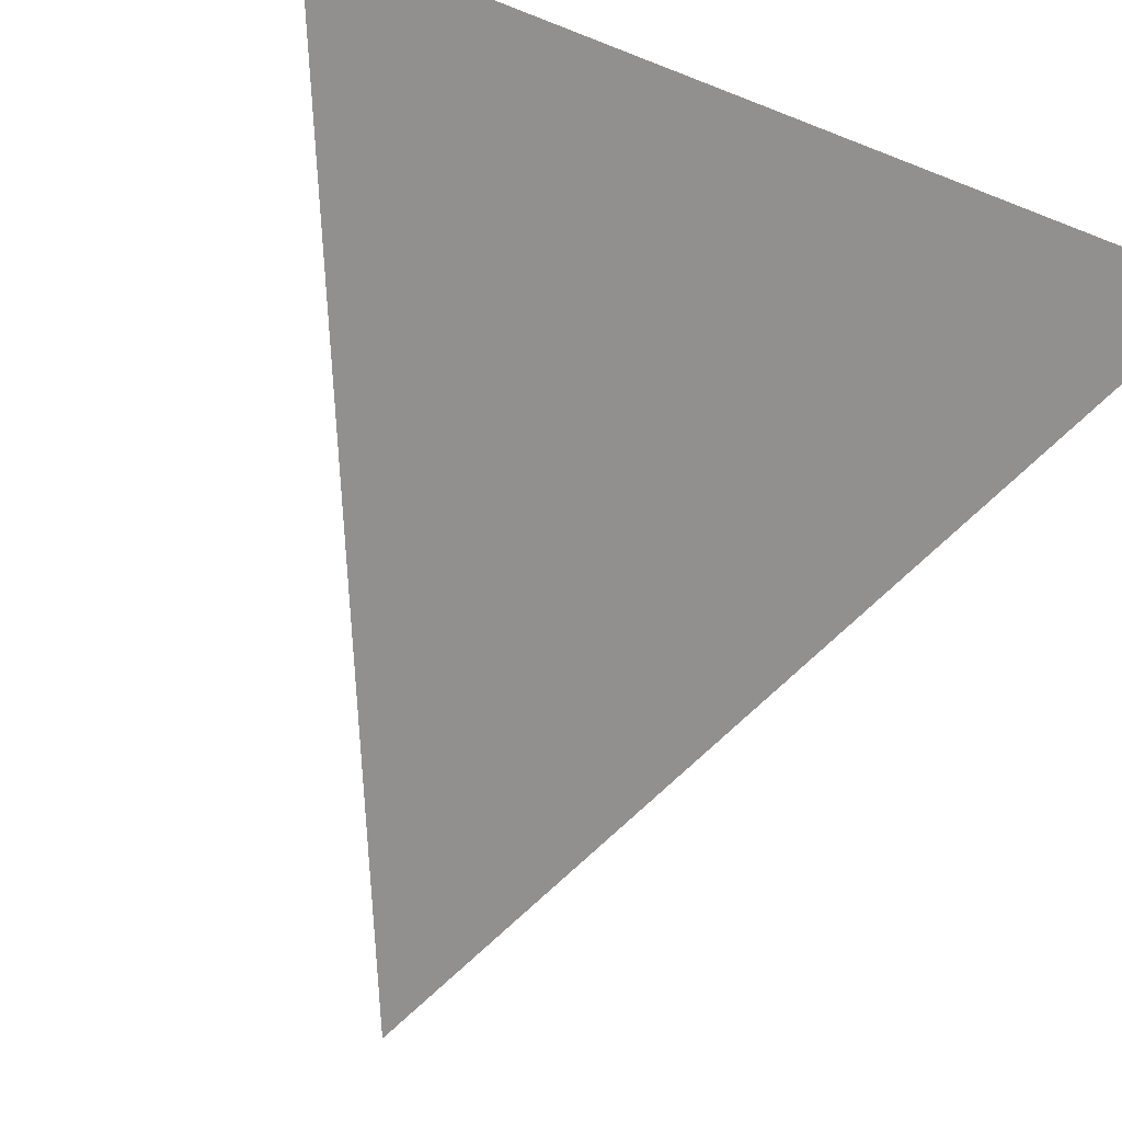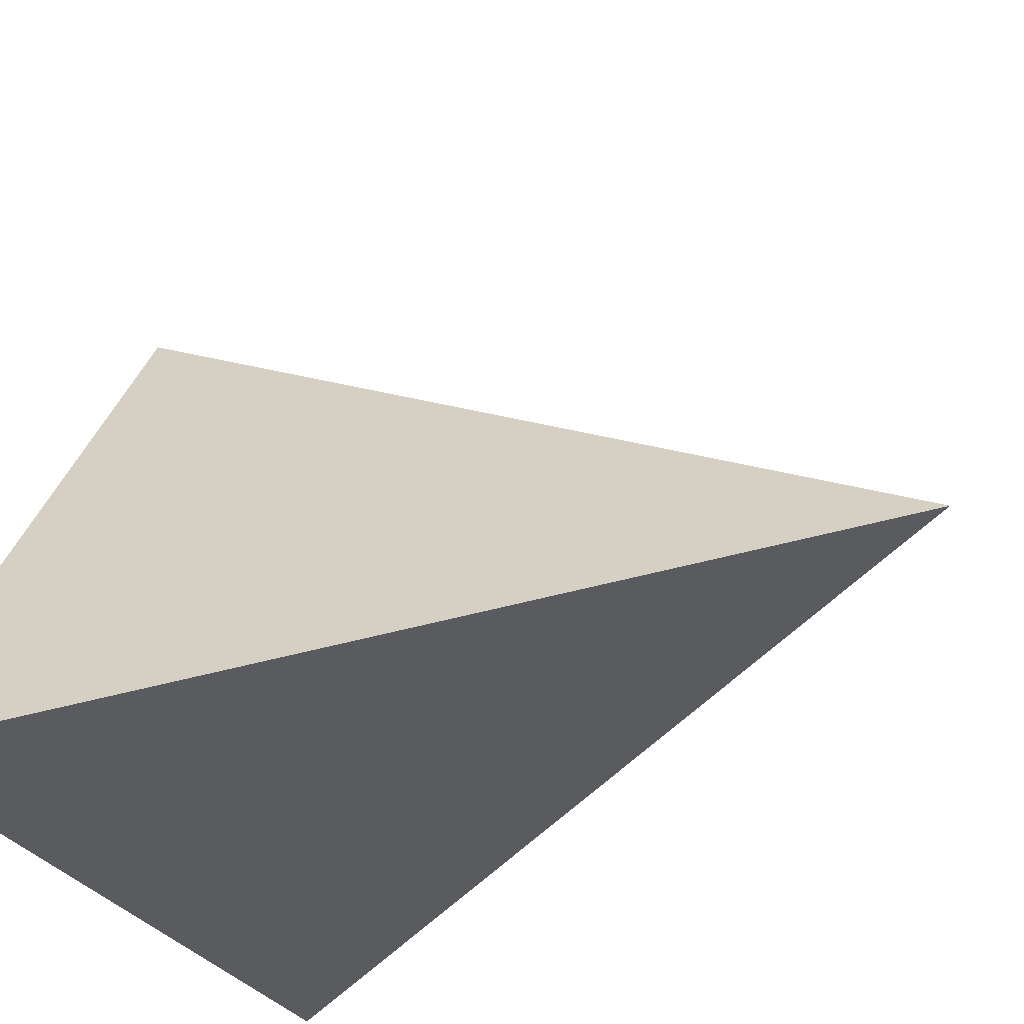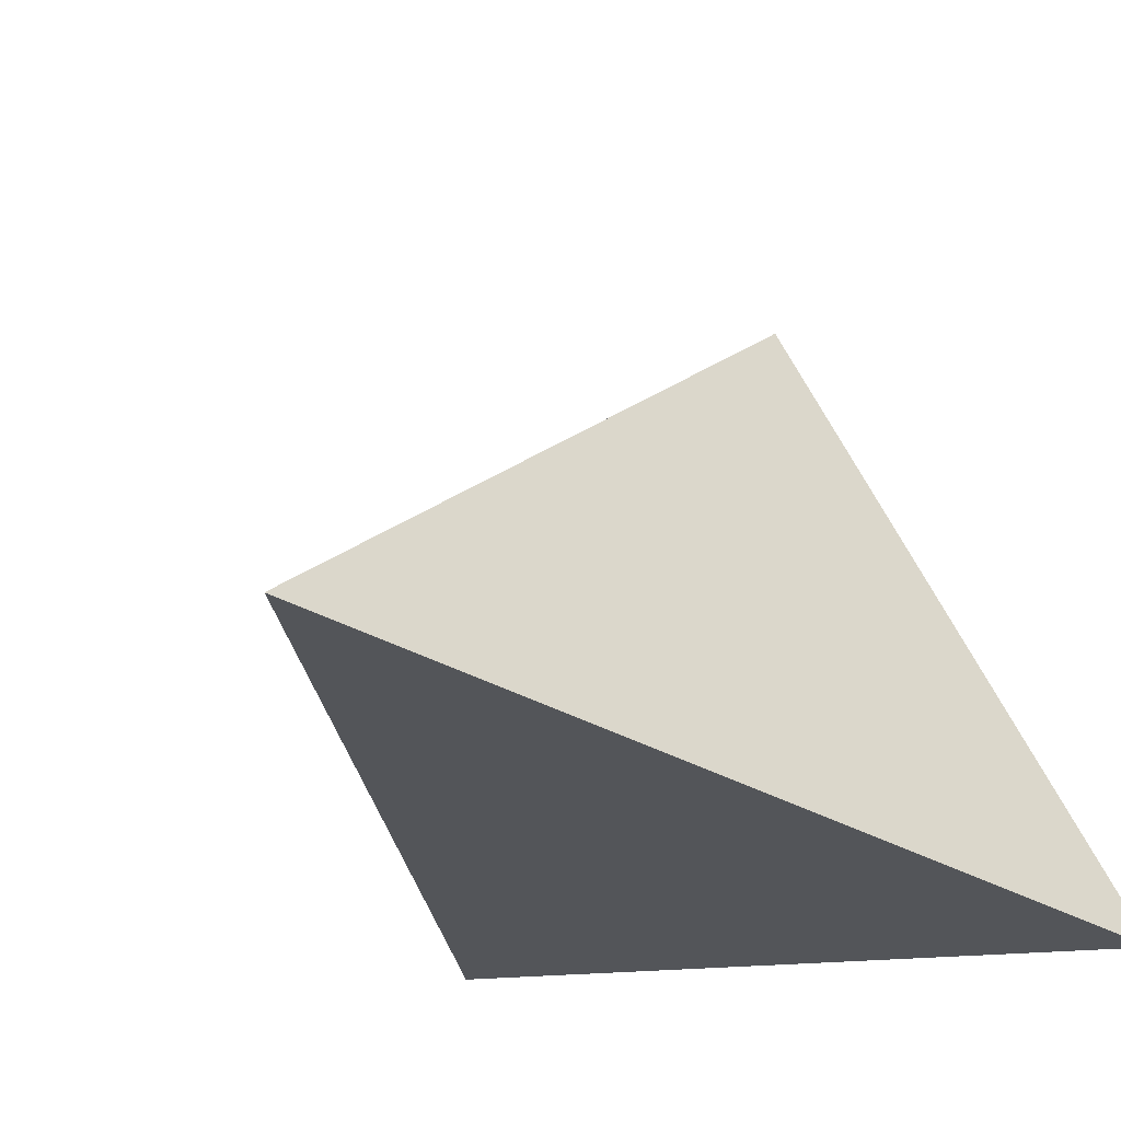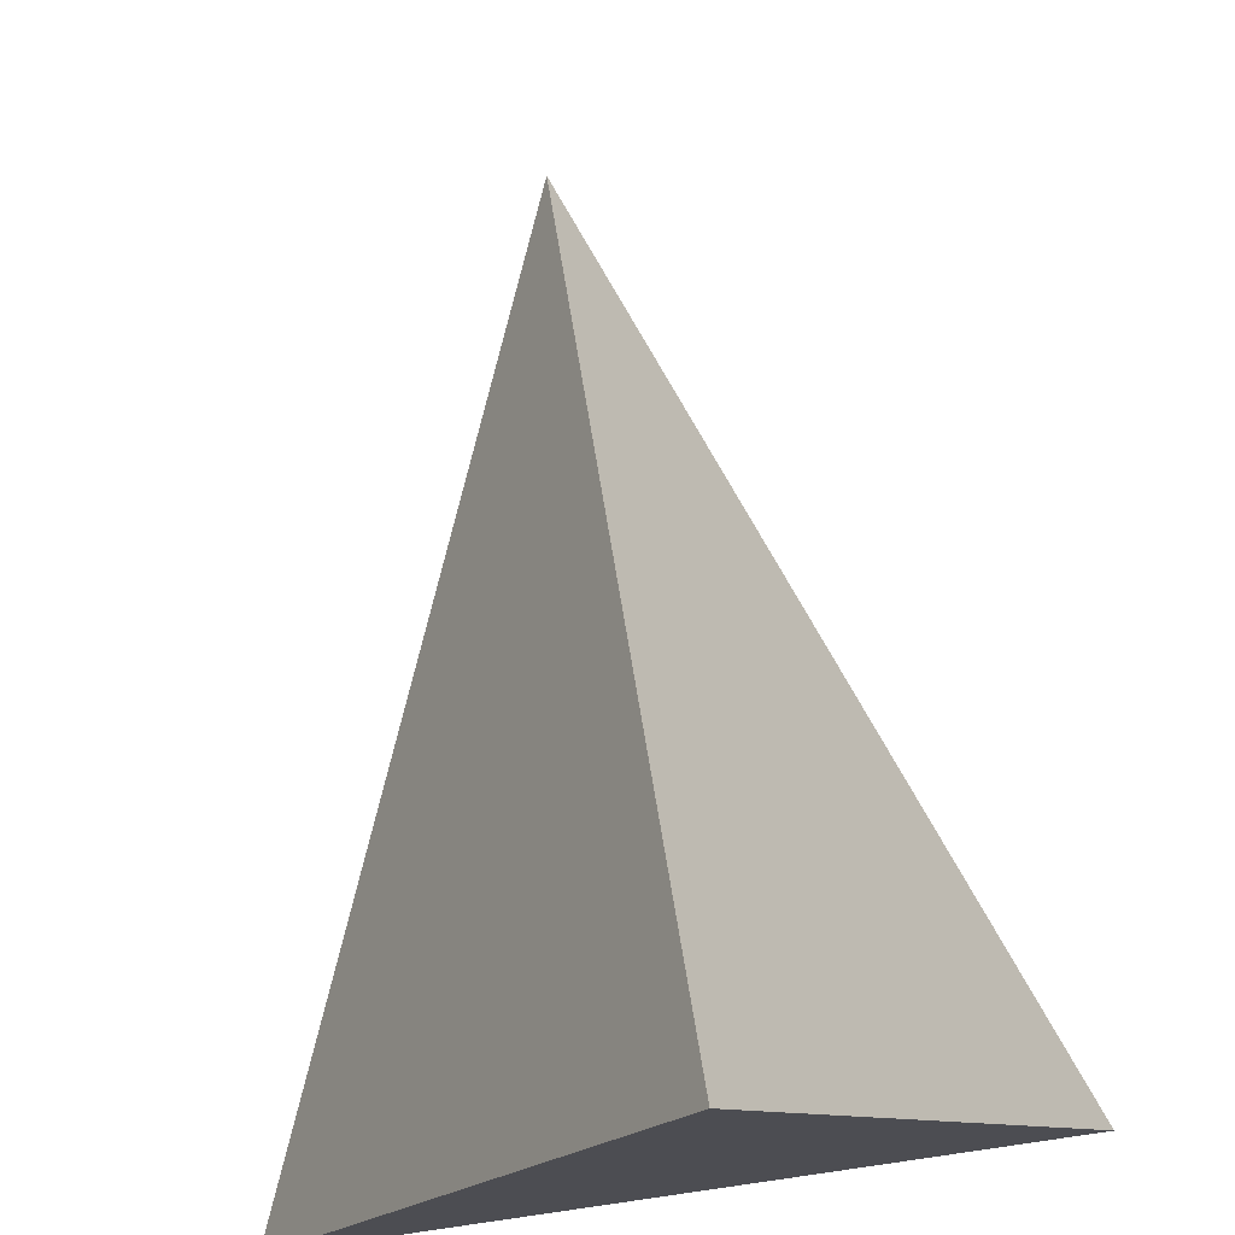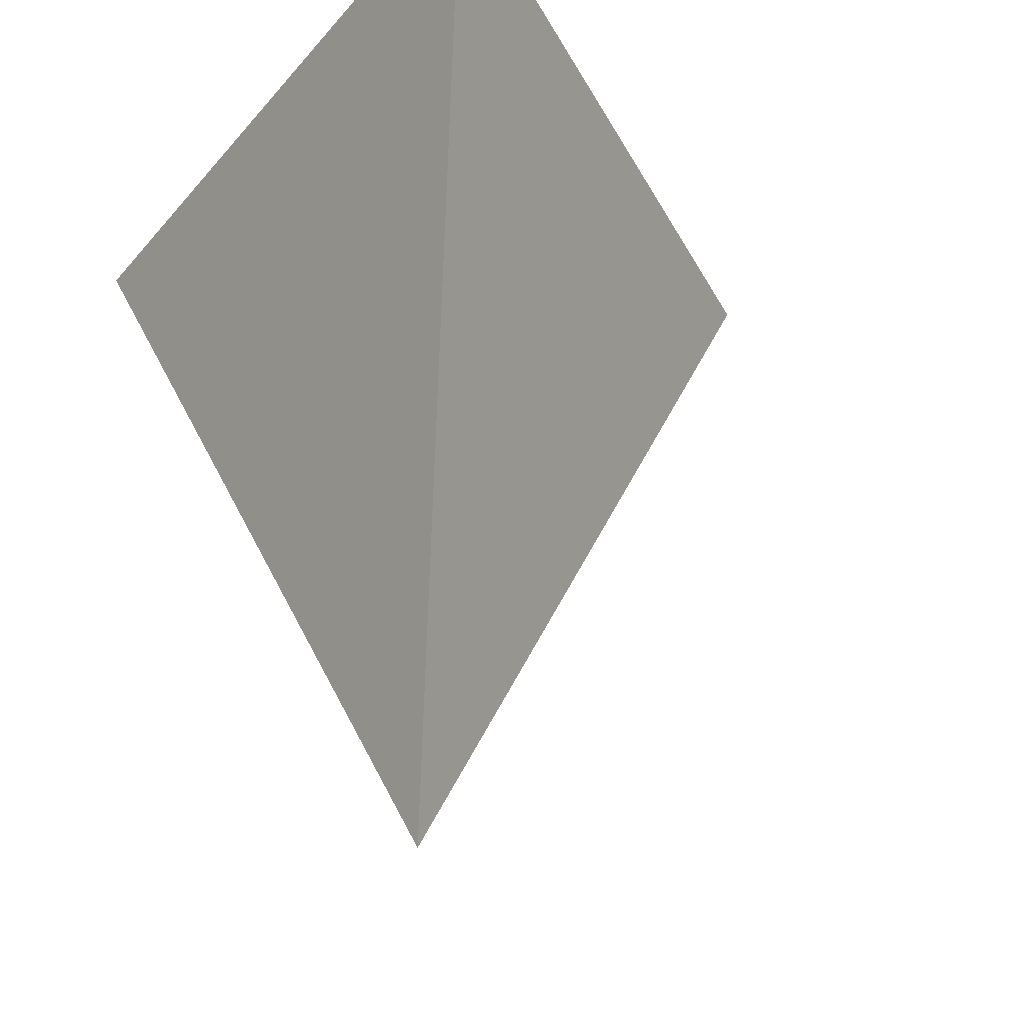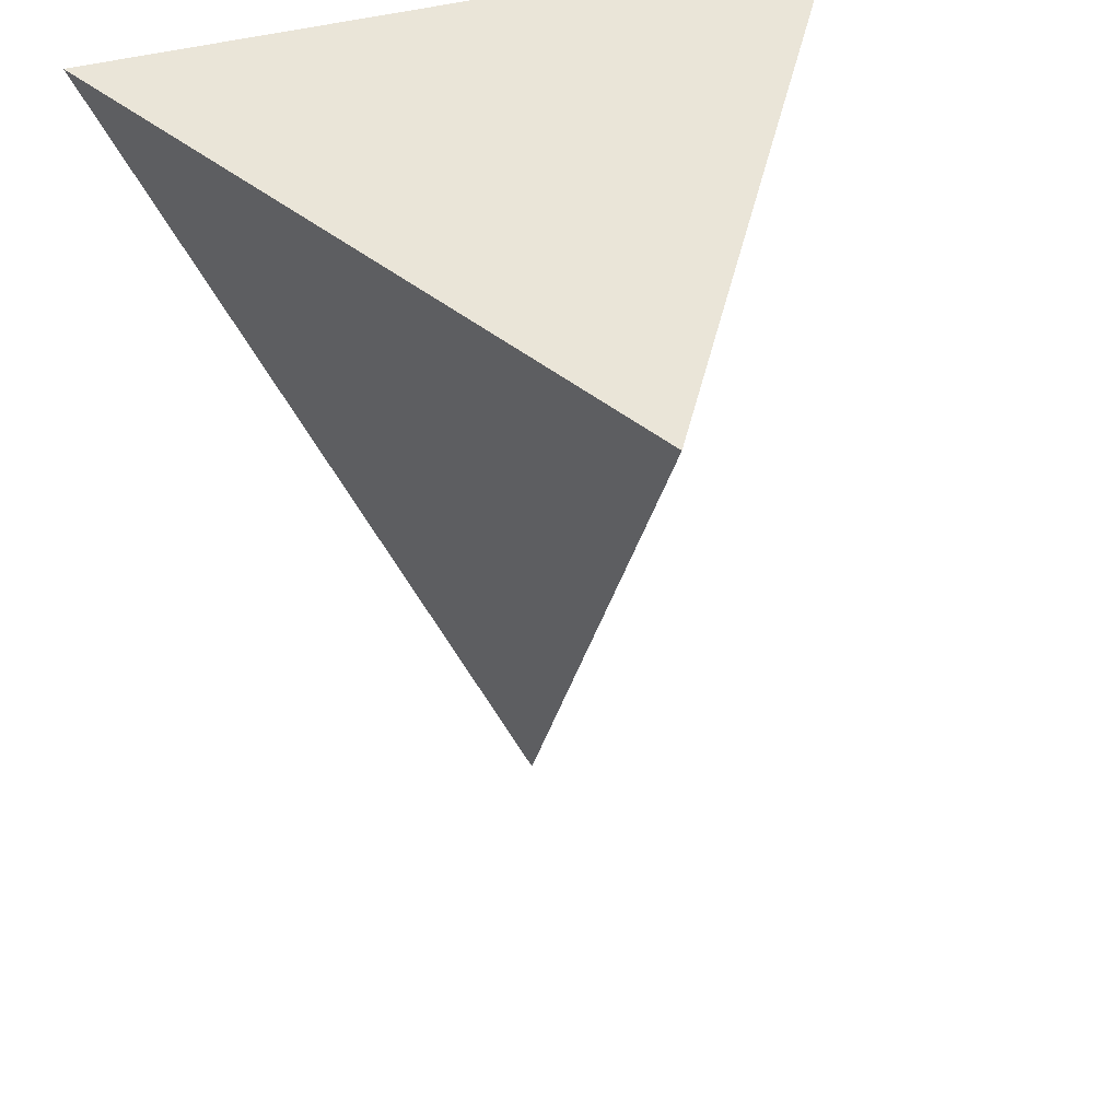
<metadata>
{"format":"obj","ext":"obj","renderer":"f3d","projection":"perspective","resolution":1024,"background":"white","views":[{"elev":-79.6,"azim":-21.1,"up":"+Y"},{"elev":-30.8,"azim":116.4,"up":"+Y"},{"elev":-12.7,"azim":-149.1,"up":"+Y"},{"elev":74.8,"azim":-8.2,"up":"+Y"},{"elev":-35.6,"azim":55.1,"up":"+Z"},{"elev":45.2,"azim":163.1,"up":"+Z"}]}
</metadata>
<code>
o Cylinder
v 0 0.5 0.5
v -0 0 -0.5
v -0.433 -0.25 0.5
v 0 0 -0.5
v 0.433 -0.25 0.5
v 0 0 -0.5
f 1 2 4 3
f 3 4 6 5
f 4 2 6
f 5 6 2 1
f 1 3 5

</code>
